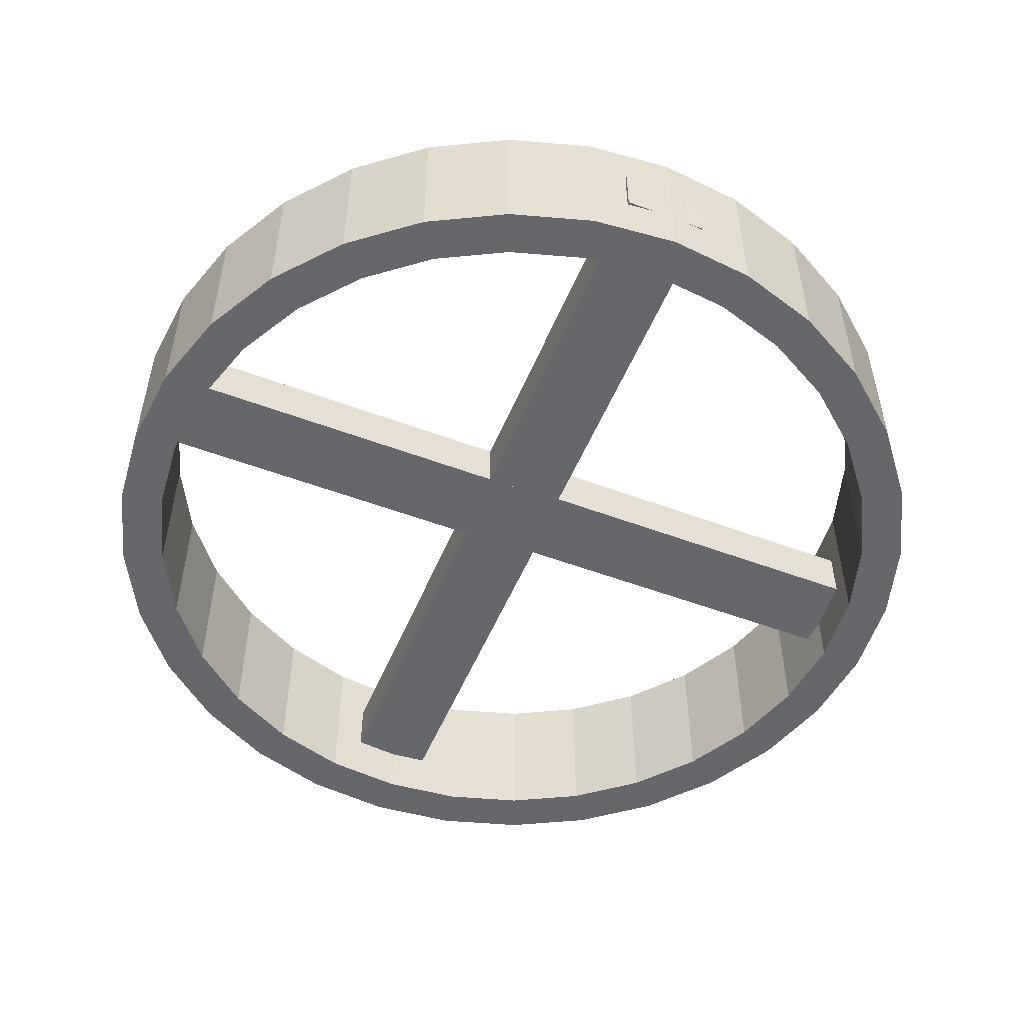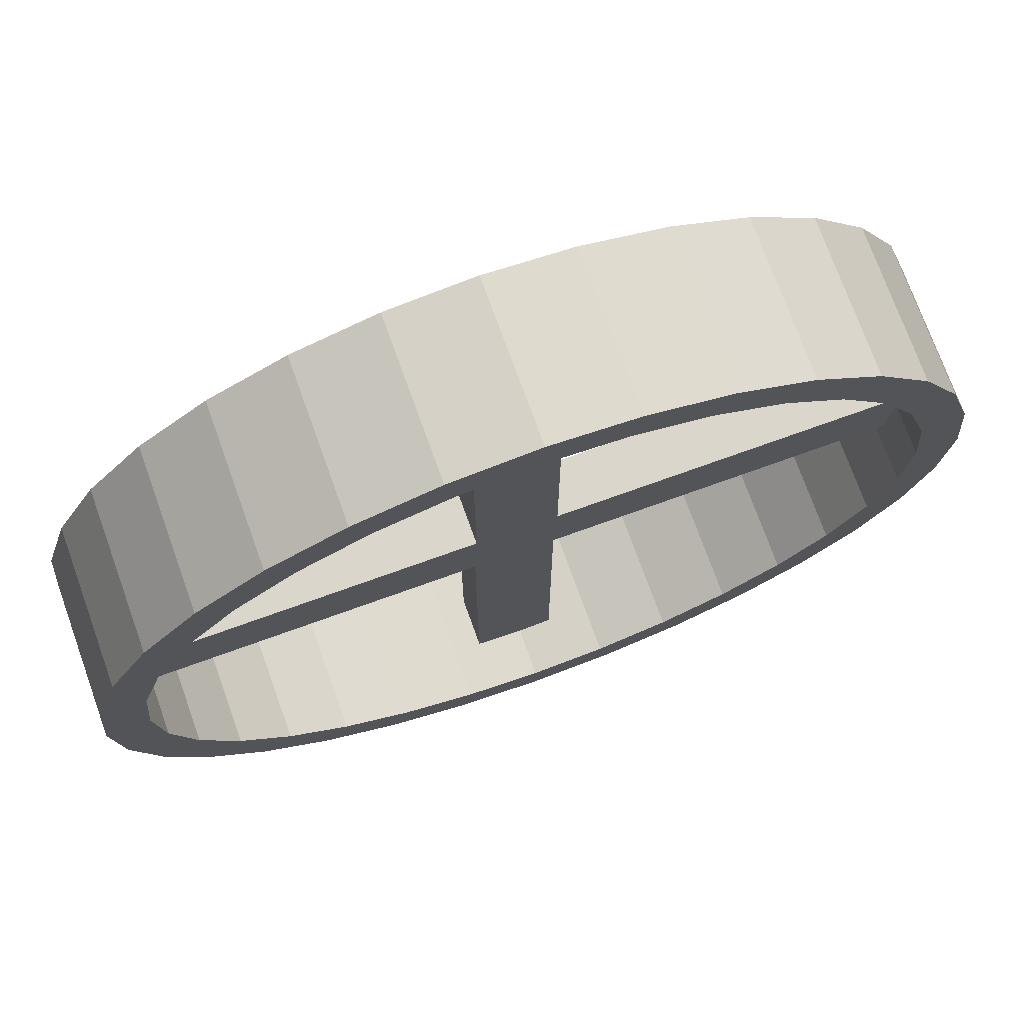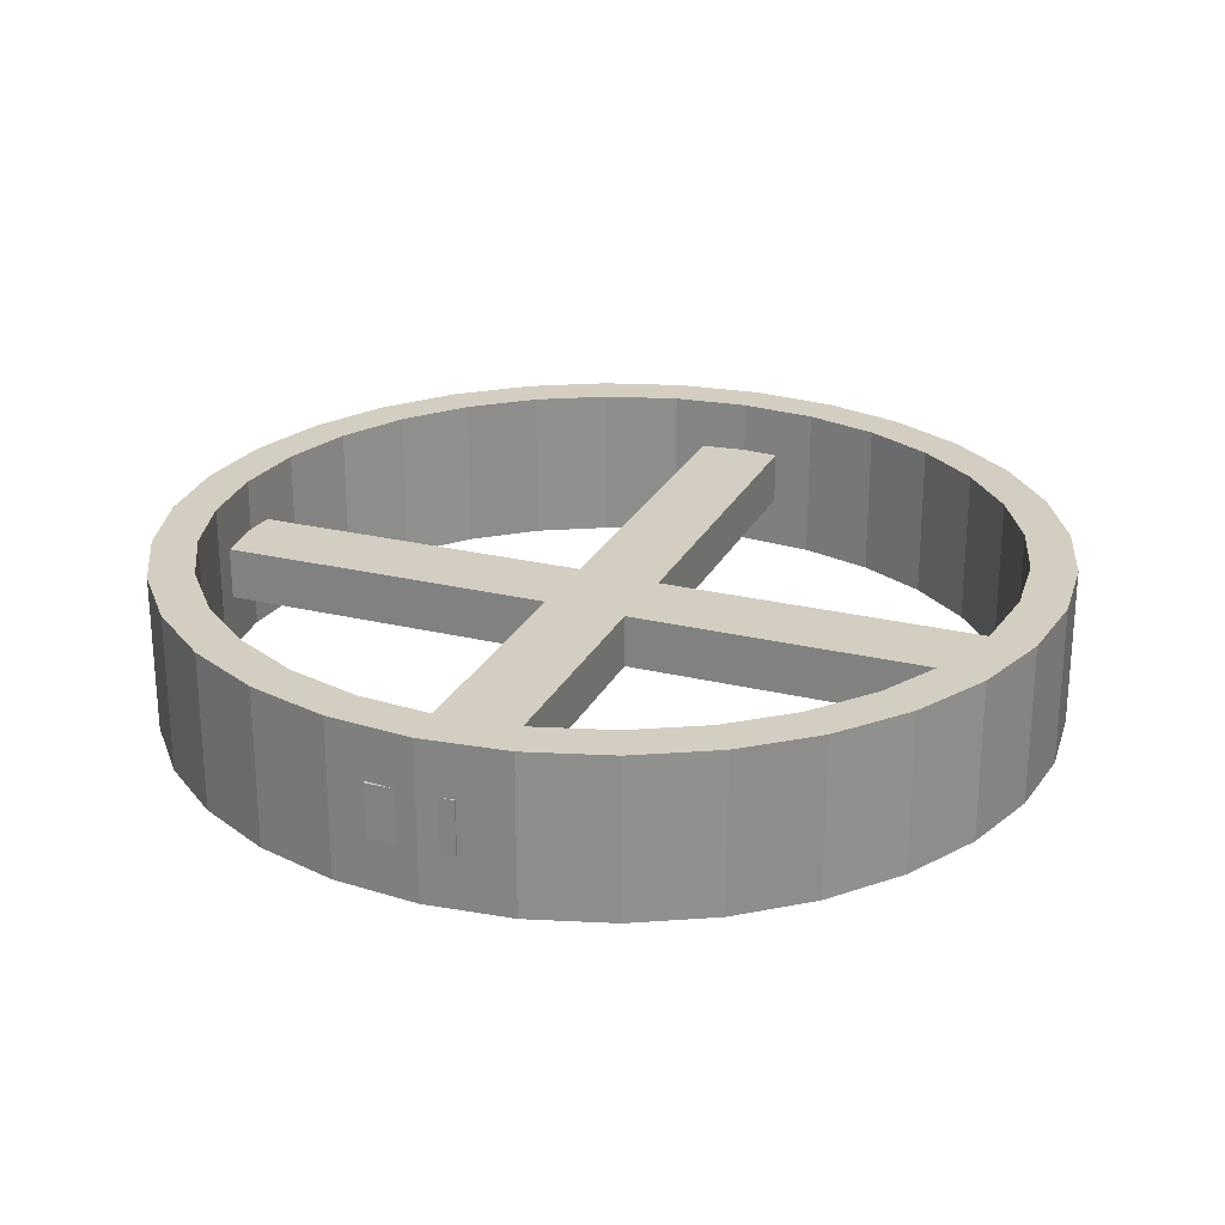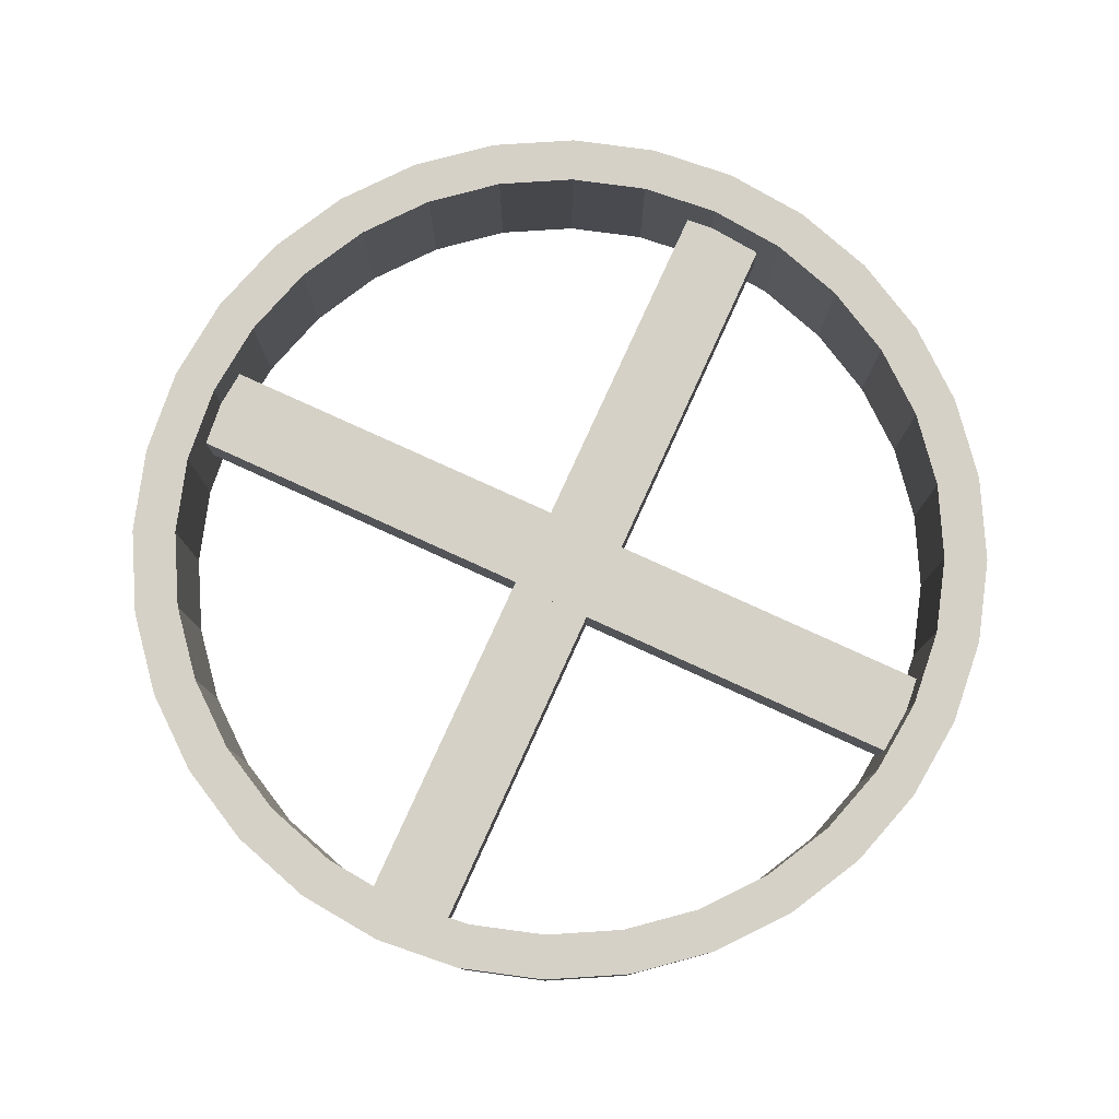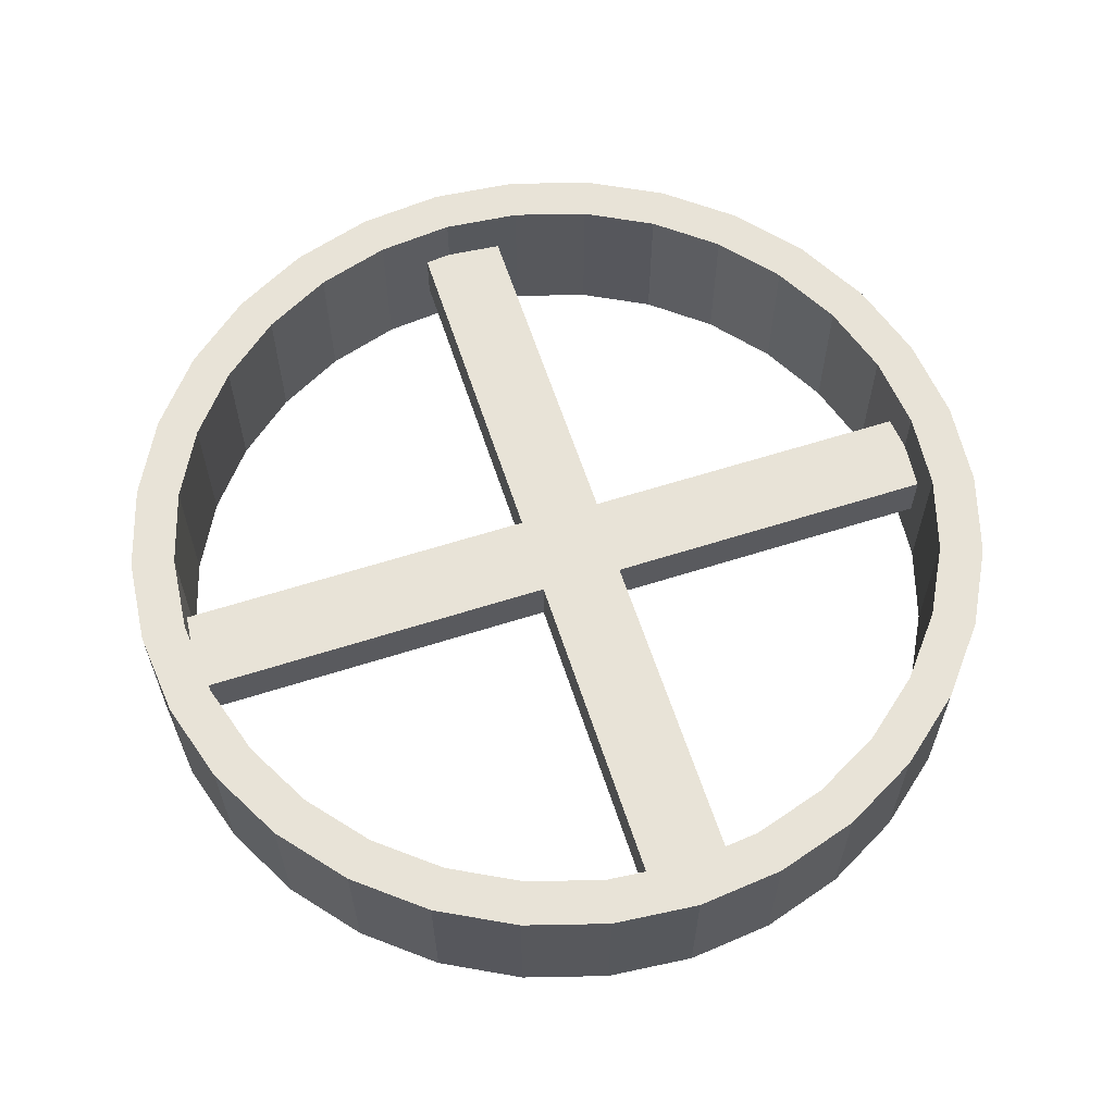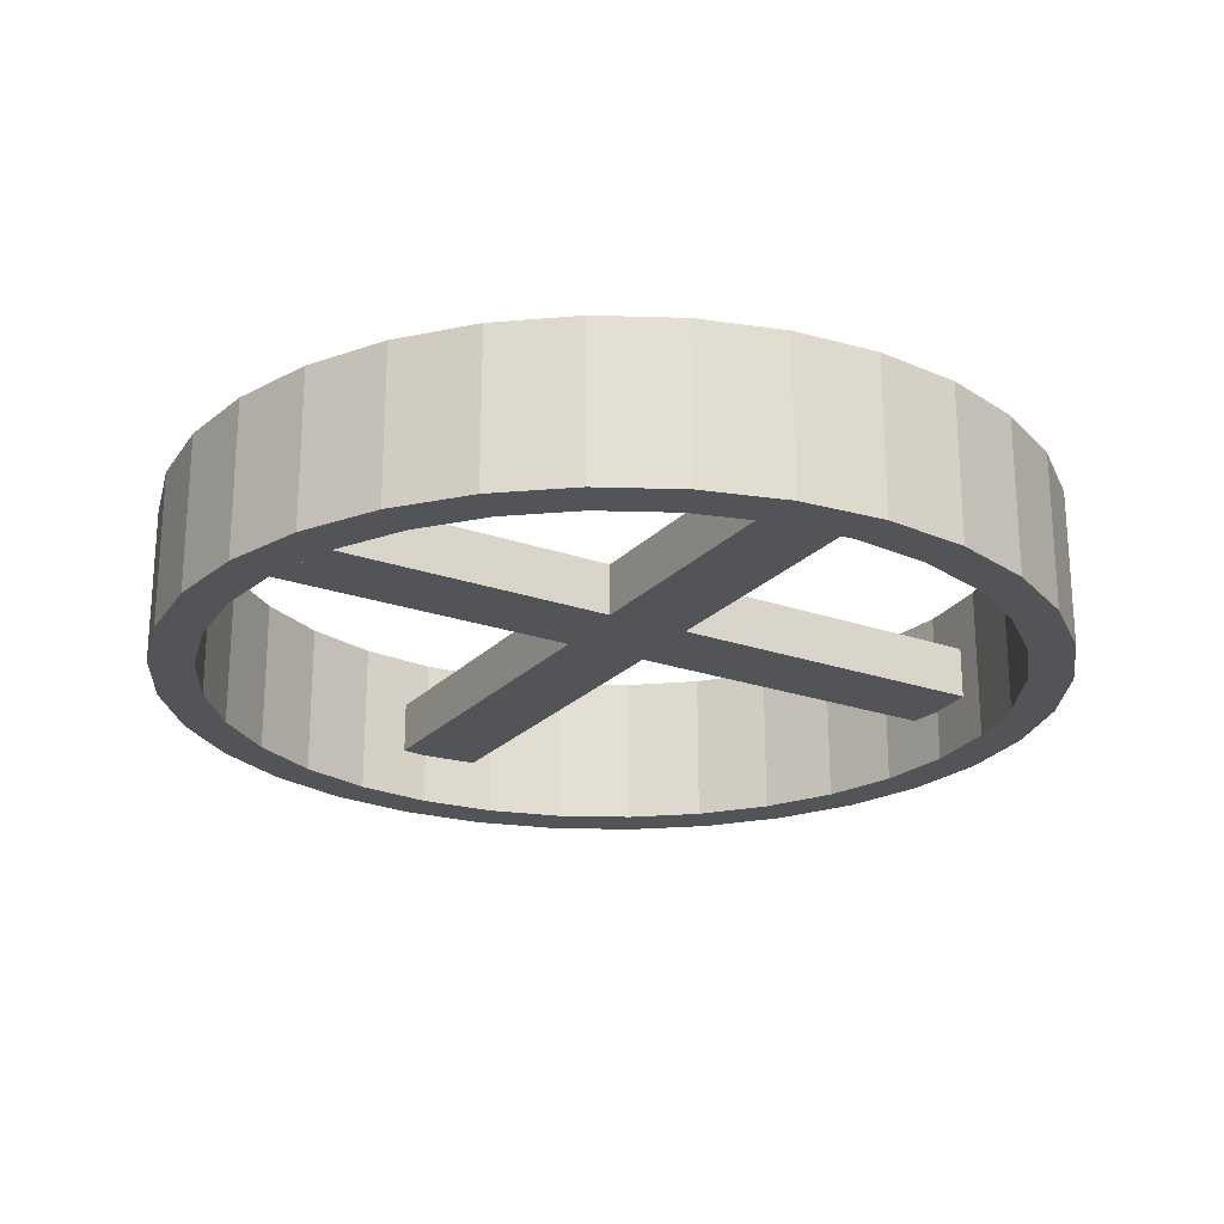
<metadata>
{"format":"obj","ext":"obj","renderer":"f3d","projection":"perspective","resolution":1024,"background":"white","views":[{"elev":-52.0,"azim":-22.1,"up":"+Z"},{"elev":73.8,"azim":-19.8,"up":"+Y"},{"elev":24.9,"azim":21.5,"up":"+Z"},{"elev":79.1,"azim":-65.5,"up":"+Z"},{"elev":61.5,"azim":-108.0,"up":"+Z"},{"elev":-23.0,"azim":-121.0,"up":"+Z"}]}
</metadata>
<code>
o wheel_Cylinder.094
v 0.4915 3.203 0.1898
v 0.4915 3.203 -0.1898
v 0.2834 3.182 0.1898
v 0.2834 3.182 -0.1898
v 0.08332 3.121 0.1898
v 0.08332 3.121 -0.1898
v -0.1011 3.023 0.1898
v -0.1011 3.023 -0.1898
v -0.2627 2.89 0.1898
v -0.2627 2.89 -0.1898
v -0.3953 2.729 0.1898
v -0.3953 2.729 -0.1898
v -0.4939 2.544 0.1898
v -0.4939 2.544 -0.1898
v -0.5546 2.344 0.1898
v -0.5546 2.344 -0.1898
v -0.5751 2.136 0.1898
v -0.5751 2.136 -0.1898
v -0.5546 1.928 0.1898
v -0.5546 1.928 -0.1898
v -0.4939 1.728 0.1898
v -0.4939 1.728 -0.1898
v -0.3953 1.543 0.1898
v -0.3953 1.543 -0.1898
v -0.2627 1.382 0.1898
v -0.2627 1.382 -0.1898
v -0.1011 1.249 0.1898
v -0.1011 1.249 -0.1898
v 0.08332 1.151 0.1898
v 0.08332 1.151 -0.1898
v 0.2834 1.09 0.1898
v 0.2834 1.09 -0.1898
v 0.4915 1.069 0.1898
v 0.4915 1.069 -0.1898
v 0.6995 1.09 0.1898
v 0.6995 1.09 -0.1898
v 0.8996 1.151 0.1898
v 0.8996 1.151 -0.1898
v 1.084 1.249 0.1898
v 1.084 1.249 -0.1898
v 1.246 1.382 0.1898
v 1.246 1.382 -0.1898
v 1.378 1.543 0.1898
v 1.378 1.543 -0.1898
v 1.477 1.728 0.1898
v 1.477 1.728 -0.1898
v 1.537 1.928 0.1898
v 1.537 1.928 -0.1898
v 1.558 2.136 0.1898
v 1.558 2.136 -0.1898
v 1.537 2.344 0.1898
v 1.537 2.344 -0.1898
v 1.477 2.544 0.1898
v 1.477 2.544 -0.1898
v 1.378 2.729 0.1898
v 1.378 2.729 -0.1898
v 1.246 2.89 0.1898
v 1.246 2.89 -0.1898
v 1.084 3.023 0.1898
v 1.084 3.023 -0.1898
v 0.8996 3.121 0.1898
v 0.8996 3.121 -0.1898
v 0.6995 3.182 0.1898
v 0.6995 3.182 -0.1898
v 0.4915 3.096 0.1898
v 0.3042 3.077 0.1898
v 0.1241 3.023 0.1898
v -0.04181 2.934 0.1898
v -0.1873 2.815 0.1898
v -0.3066 2.669 0.1898
v -0.3953 2.503 0.1898
v -0.45 2.323 0.1898
v -0.4684 2.136 0.1898
v -0.45 1.949 0.1898
v -0.3953 1.769 0.1898
v -0.3066 1.603 0.1898
v -0.1873 1.457 0.1898
v -0.04181 1.338 0.1898
v 0.1241 1.249 0.1898
v 0.3042 1.195 0.1898
v 0.4915 1.176 0.1898
v 0.6787 1.195 0.1898
v 0.8588 1.249 0.1898
v 1.025 1.338 0.1898
v 1.17 1.457 0.1898
v 1.29 1.603 0.1898
v 1.378 1.769 0.1898
v 1.433 1.949 0.1898
v 1.451 2.136 0.1898
v 1.433 2.323 0.1898
v 1.378 2.503 0.1898
v 1.29 2.669 0.1898
v 1.17 2.815 0.1898
v 1.025 2.934 0.1898
v 0.8588 3.023 0.1898
v 0.6787 3.077 0.1898
v 0.3042 3.077 -0.1898
v 0.4915 3.096 -0.1898
v 0.1241 3.023 -0.1898
v -0.04181 2.934 -0.1898
v -0.1873 2.815 -0.1898
v -0.3066 2.669 -0.1898
v -0.3953 2.503 -0.1898
v -0.45 2.323 -0.1898
v -0.4684 2.136 -0.1898
v -0.45 1.949 -0.1898
v -0.3953 1.769 -0.1898
v -0.3066 1.603 -0.1898
v -0.1873 1.457 -0.1898
v -0.04181 1.338 -0.1898
v 0.1241 1.249 -0.1898
v 0.3042 1.195 -0.1898
v 0.4915 1.176 -0.1898
v 0.6787 1.195 -0.1898
v 0.8588 1.249 -0.1898
v 1.025 1.338 -0.1898
v 1.17 1.457 -0.1898
v 1.29 1.603 -0.1898
v 1.378 1.769 -0.1898
v 1.433 1.949 -0.1898
v 1.451 2.136 -0.1898
v 1.433 2.323 -0.1898
v 1.378 2.503 -0.1898
v 1.29 2.669 -0.1898
v 1.17 2.815 -0.1898
v 1.025 2.934 -0.1898
v 0.8588 3.023 -0.1898
v 0.6787 3.077 -0.1898
v 0.3807 2.079 0.06369
v 0.3807 3.134 0.06369
v 0.3807 2.079 -0.06369
v 0.3807 3.134 -0.06369
v 0.5818 2.079 0.06369
v 0.5818 3.134 0.06369
v 0.5818 2.079 -0.06369
v 0.5818 3.134 -0.06369
v 0.3739 1.074 0.06369
v 0.3739 2.129 0.06369
v 0.3739 1.074 -0.06369
v 0.3739 2.129 -0.06369
v 0.575 1.074 0.06369
v 0.575 2.129 0.06369
v 0.575 1.074 -0.06369
v 0.575 2.129 -0.06369
v 0.4528 2.201 0.06369
v 1.508 2.201 0.06369
v 0.4528 2.201 -0.06369
v 1.508 2.201 -0.06369
v 0.4528 2 0.06369
v 1.508 2 0.06369
v 0.4528 2 -0.06369
v 1.508 2 -0.06369
v -0.552 2.208 0.06369
v 0.5029 2.208 0.06369
v -0.552 2.208 -0.06369
v 0.5029 2.208 -0.06369
v -0.552 2.007 0.06369
v 0.5029 2.007 0.06369
v -0.552 2.007 -0.06369
v 0.5029 2.007 -0.06369
f 1 2 4 3
f 3 4 6 5
f 5 6 8 7
f 7 8 10 9
f 9 10 12 11
f 11 12 14 13
f 13 14 16 15
f 15 16 18 17
f 17 18 20 19
f 19 20 22 21
f 21 22 24 23
f 23 24 26 25
f 25 26 28 27
f 27 28 30 29
f 29 30 32 31
f 31 32 34 33
f 33 34 36 35
f 35 36 38 37
f 37 38 40 39
f 39 40 42 41
f 41 42 44 43
f 43 44 46 45
f 45 46 48 47
f 47 48 50 49
f 49 50 52 51
f 51 52 54 53
f 53 54 56 55
f 55 56 58 57
f 57 58 60 59
f 59 60 62 61
f 24 22 107 108
f 61 62 64 63
f 63 64 2 1
f 13 15 72 71
f 92 93 125 124
f 31 33 81 80
f 49 51 90 89
f 5 7 68 67
f 23 25 77 76
f 41 43 86 85
f 59 61 95 94
f 15 17 73 72
f 33 35 82 81
f 51 53 91 90
f 7 9 69 68
f 25 27 78 77
f 43 45 87 86
f 61 63 96 95
f 17 19 74 73
f 35 37 83 82
f 53 55 92 91
f 9 11 70 69
f 27 29 79 78
f 45 47 88 87
f 1 3 66 65
f 63 1 65 96
f 19 21 75 74
f 37 39 84 83
f 55 57 93 92
f 11 13 71 70
f 29 31 80 79
f 47 49 89 88
f 3 5 67 66
f 21 23 76 75
f 39 41 85 84
f 57 59 94 93
f 91 92 124 123
f 42 40 116 117
f 60 58 125 126
f 16 14 103 104
f 34 32 112 113
f 52 50 121 122
f 8 6 99 100
f 26 24 108 109
f 44 42 117 118
f 62 60 126 127
f 18 16 104 105
f 36 34 113 114
f 54 52 122 123
f 10 8 100 101
f 28 26 109 110
f 46 44 118 119
f 64 62 127 128
f 20 18 105 106
f 38 36 114 115
f 56 54 123 124
f 12 10 101 102
f 30 28 110 111
f 48 46 119 120
f 4 2 98 97
f 2 64 128 98
f 22 20 106 107
f 40 38 115 116
f 58 56 124 125
f 14 12 102 103
f 32 30 111 112
f 50 48 120 121
f 6 4 97 99
f 93 94 126 125
f 94 95 127 126
f 95 96 128 127
f 96 65 98 128
f 65 66 97 98
f 66 67 99 97
f 67 68 100 99
f 68 69 101 100
f 69 70 102 101
f 70 71 103 102
f 71 72 104 103
f 72 73 105 104
f 73 74 106 105
f 74 75 107 106
f 75 76 108 107
f 76 77 109 108
f 77 78 110 109
f 78 79 111 110
f 79 80 112 111
f 80 81 113 112
f 81 82 114 113
f 82 83 115 114
f 83 84 116 115
f 84 85 117 116
f 85 86 118 117
f 86 87 119 118
f 87 88 120 119
f 88 89 121 120
f 89 90 122 121
f 90 91 123 122
f 129 130 132 131
f 131 132 136 135
f 135 136 134 133
f 133 134 130 129
f 131 135 133 129
f 136 132 130 134
f 137 138 140 139
f 139 140 144 143
f 143 144 142 141
f 141 142 138 137
f 139 143 141 137
f 144 140 138 142
f 145 146 148 147
f 147 148 152 151
f 151 152 150 149
f 149 150 146 145
f 147 151 149 145
f 152 148 146 150
f 153 154 156 155
f 155 156 160 159
f 159 160 158 157
f 157 158 154 153
f 155 159 157 153
f 160 156 154 158

</code>
